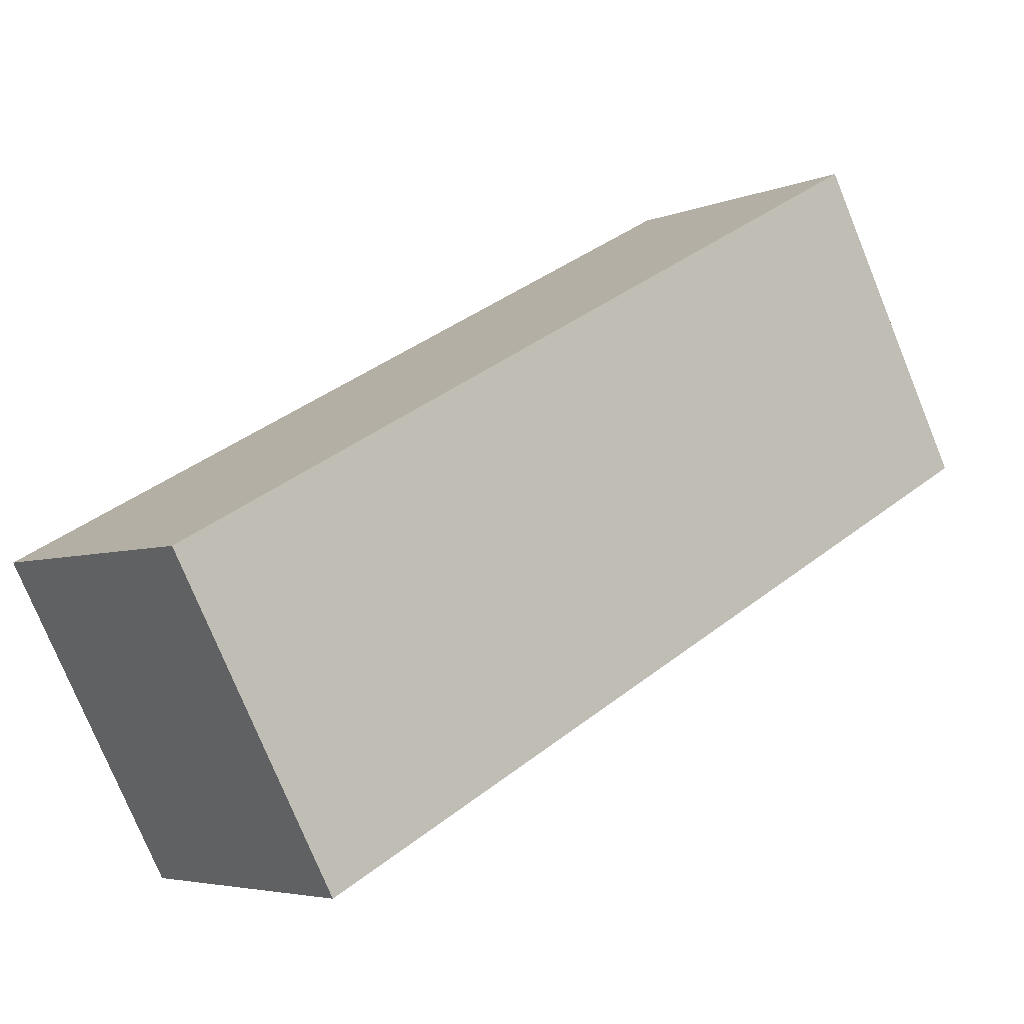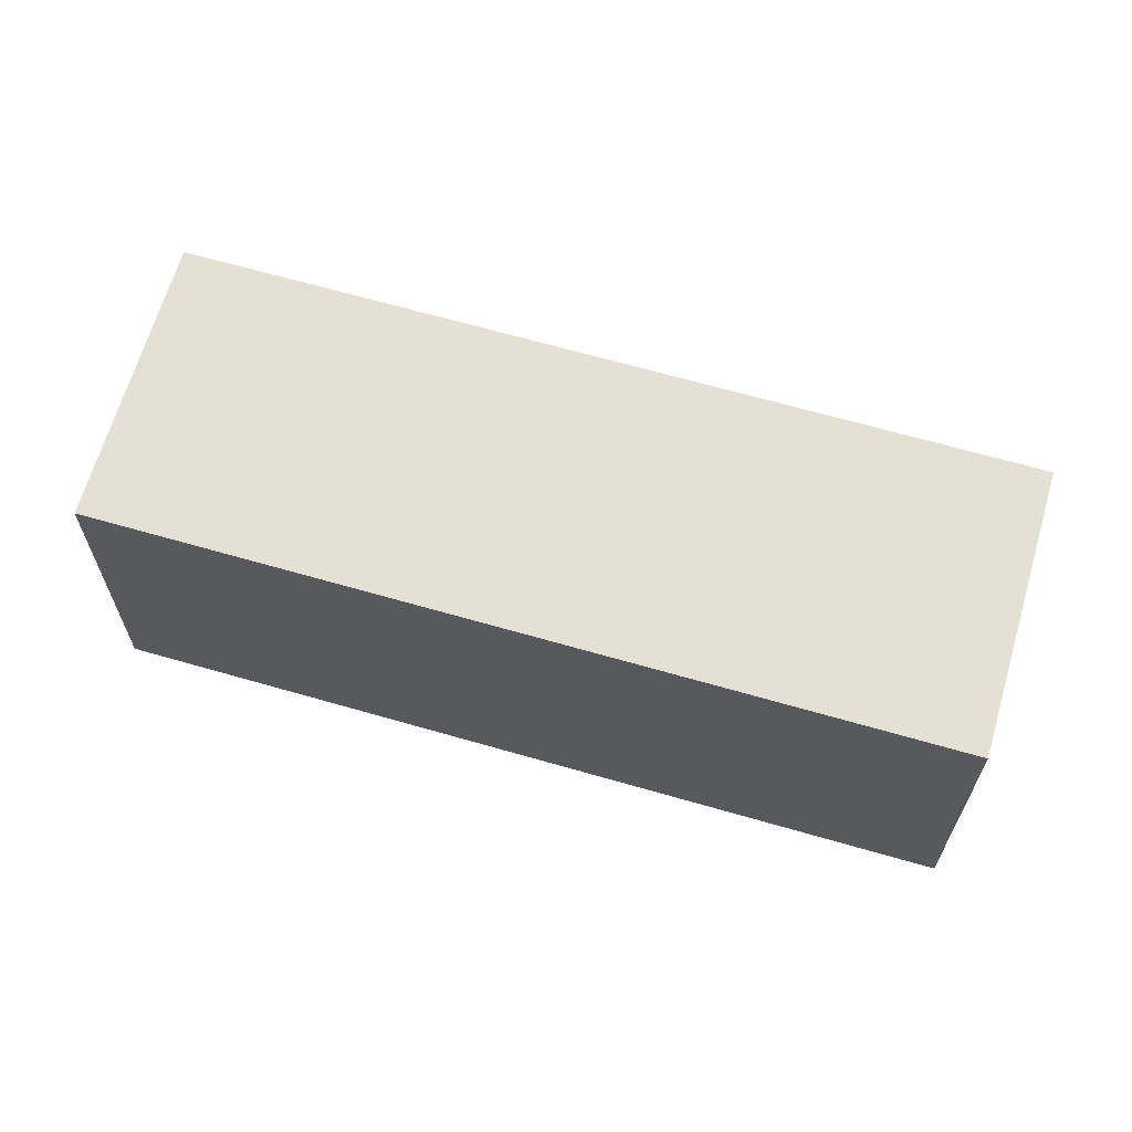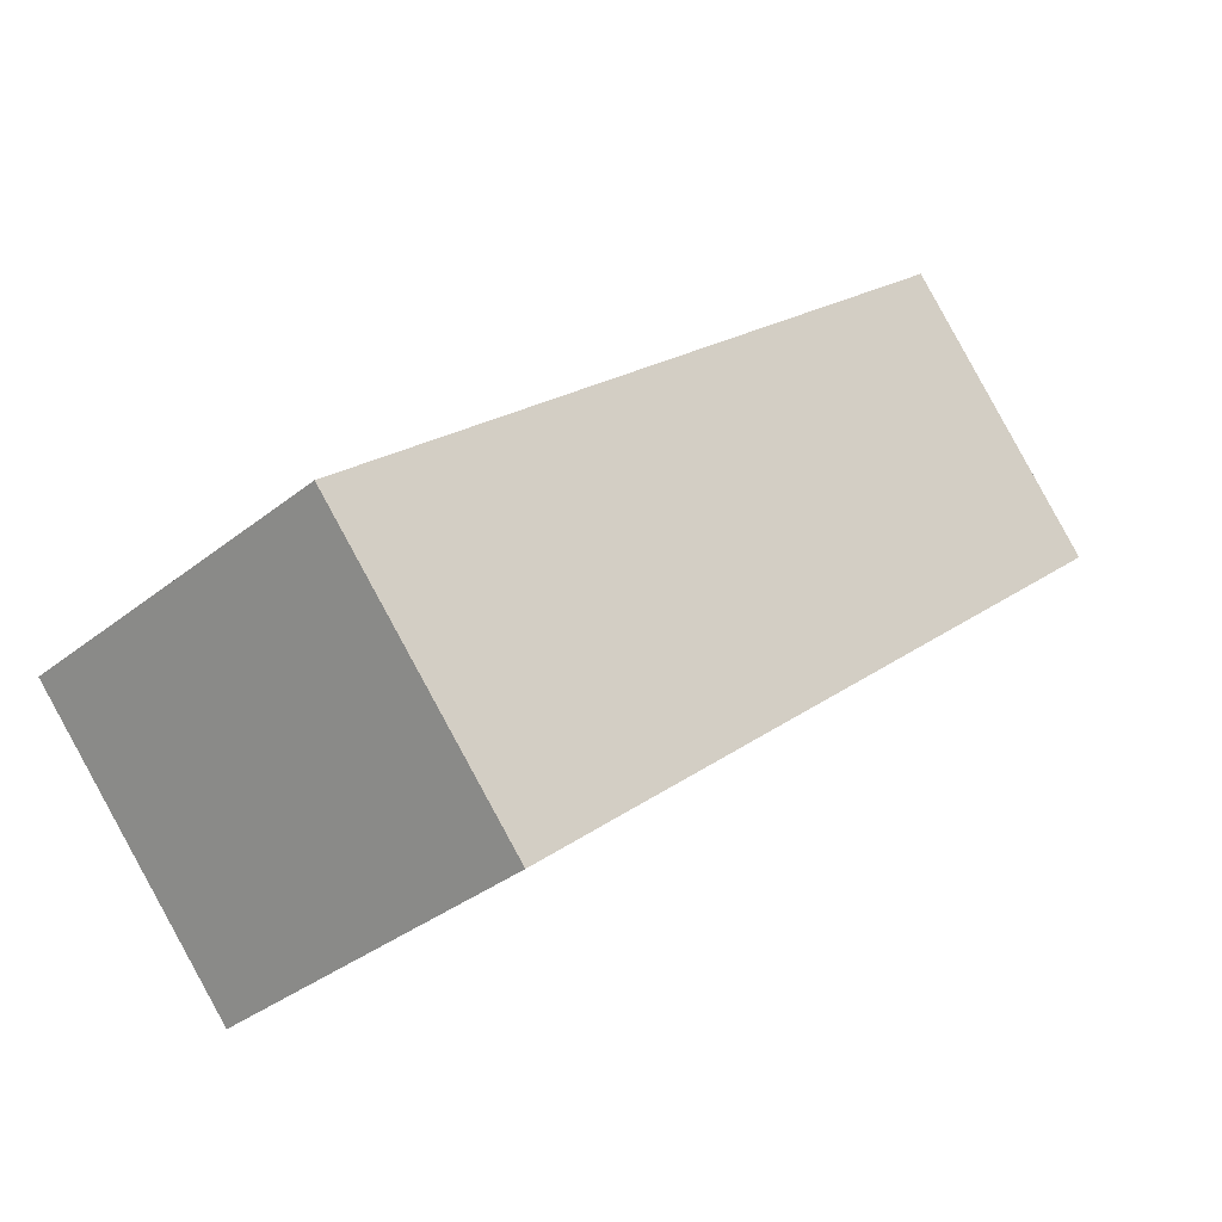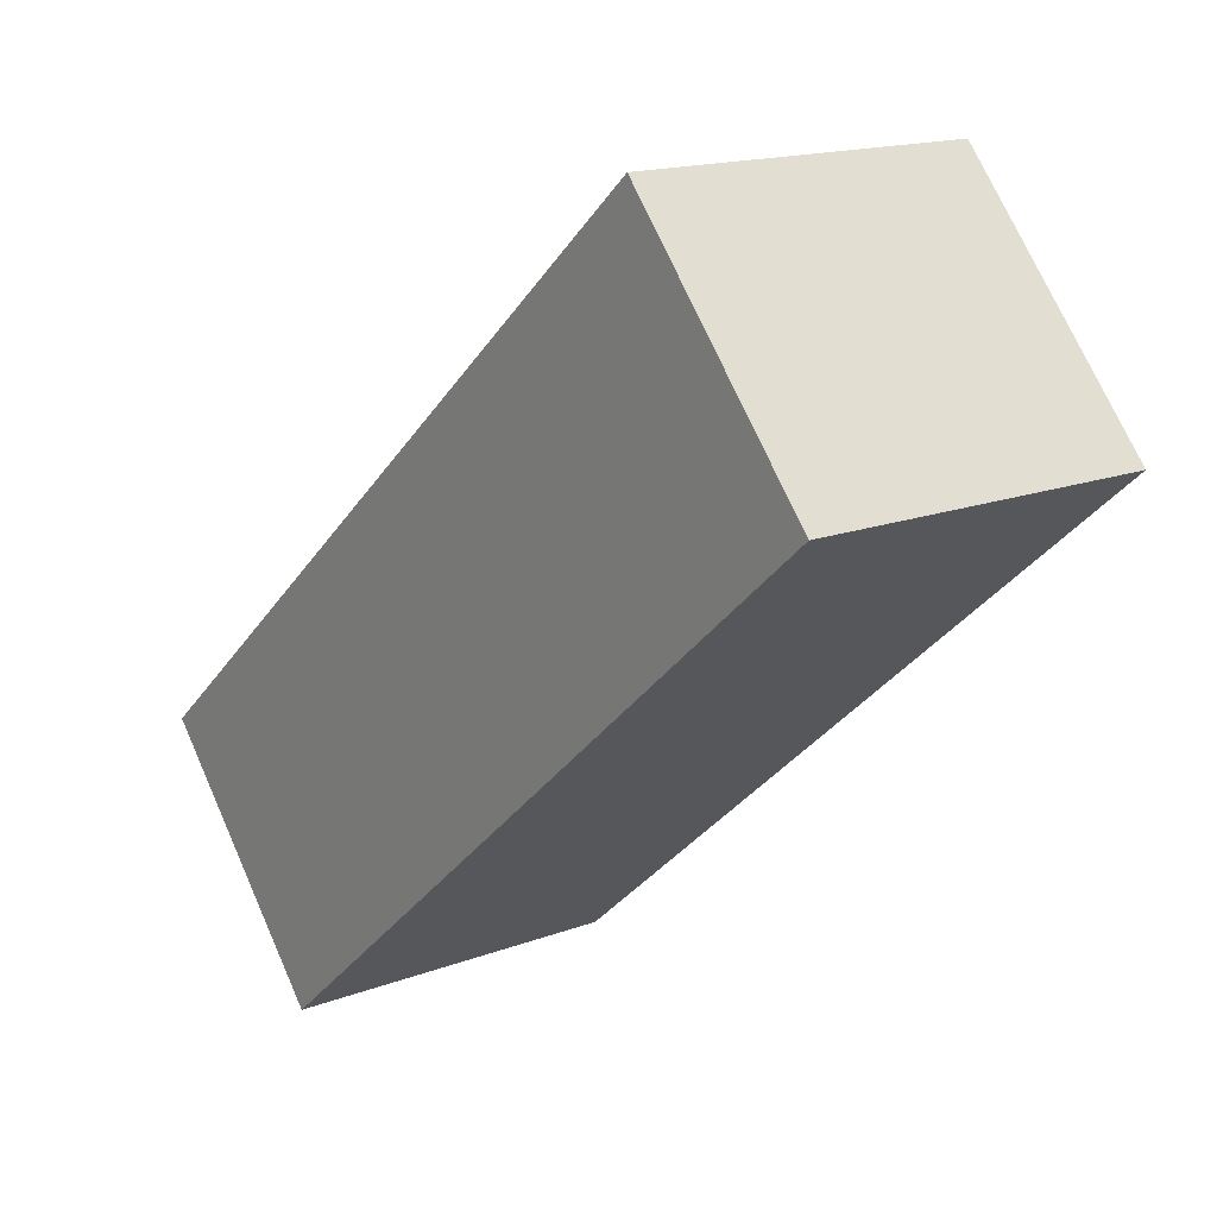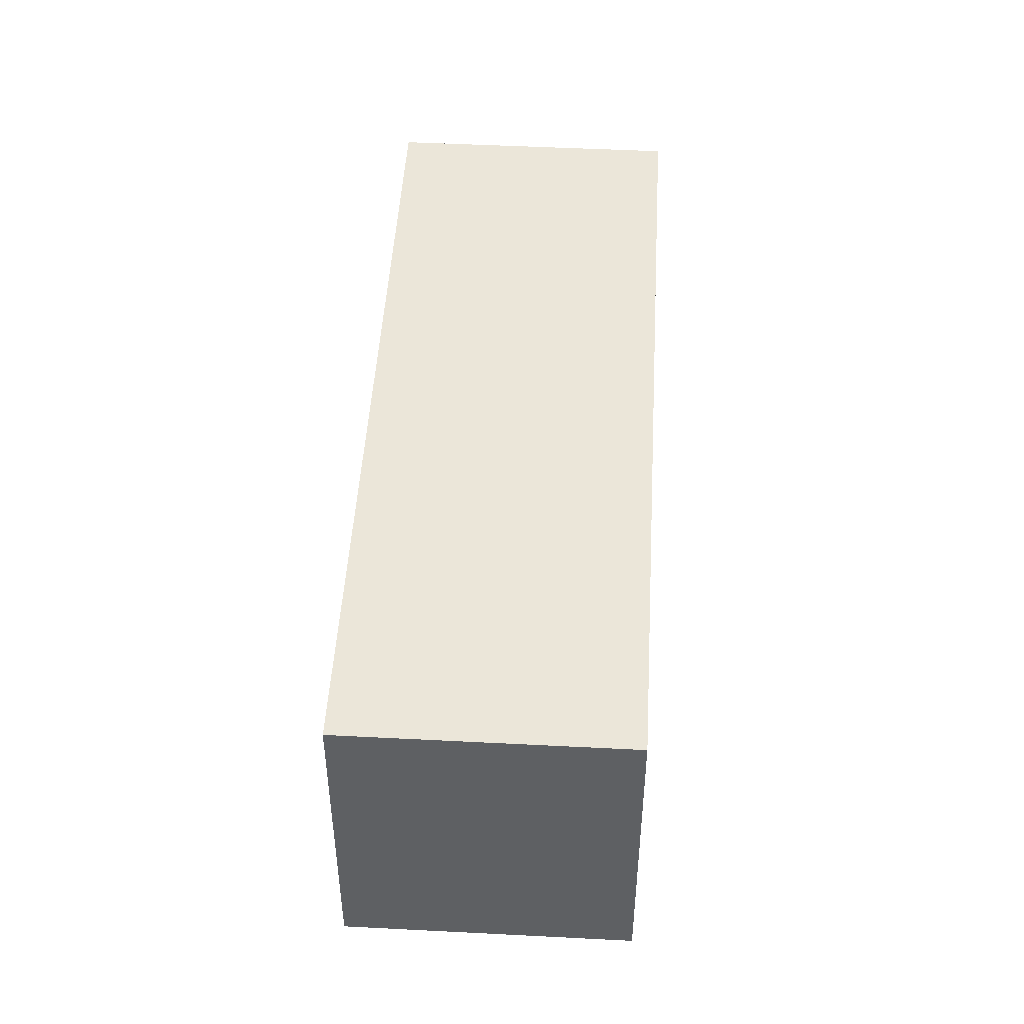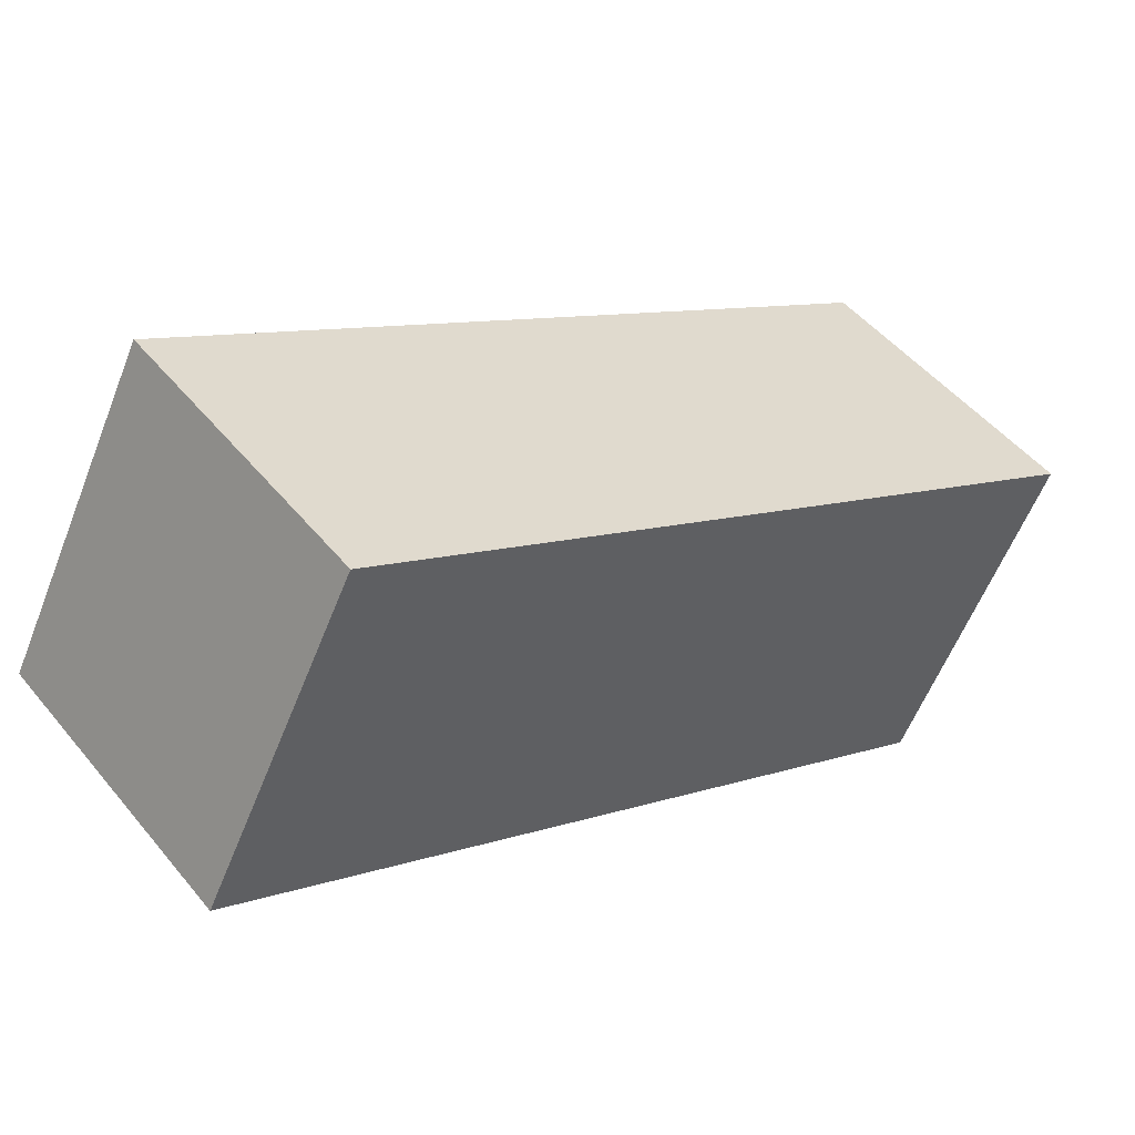
<metadata>
{"format":"obj","ext":"obj","renderer":"f3d","projection":"perspective","resolution":1024,"background":"white","views":[{"elev":-76.5,"azim":22.2,"up":"+Z"},{"elev":65.7,"azim":-24.6,"up":"+Y"},{"elev":-34.0,"azim":-42.8,"up":"+Z"},{"elev":15.9,"azim":51.7,"up":"+Z"},{"elev":47.9,"azim":-127.5,"up":"+Y"},{"elev":-58.6,"azim":-21.5,"up":"+Z"}]}
</metadata>
<code>
v  2.436 4.192 -2.822
v  8.271 4.192 7.138
v  10.71 4.192 4.316
v  0 4.192 2.567e-16
v  10.71 -2.643e-16 4.316
v  2.436 1.728e-16 -2.822
v  0 0 0
v  8.271 -4.371e-16 7.138
g defaultobject
f 1 2 3
f 2 1 4
f 5 1 3
f 1 5 6
f 6 4 1
f 4 6 7
f 7 2 4
f 2 7 8
f 8 3 2
f 3 8 5
f 8 6 5
f 6 8 7

</code>
